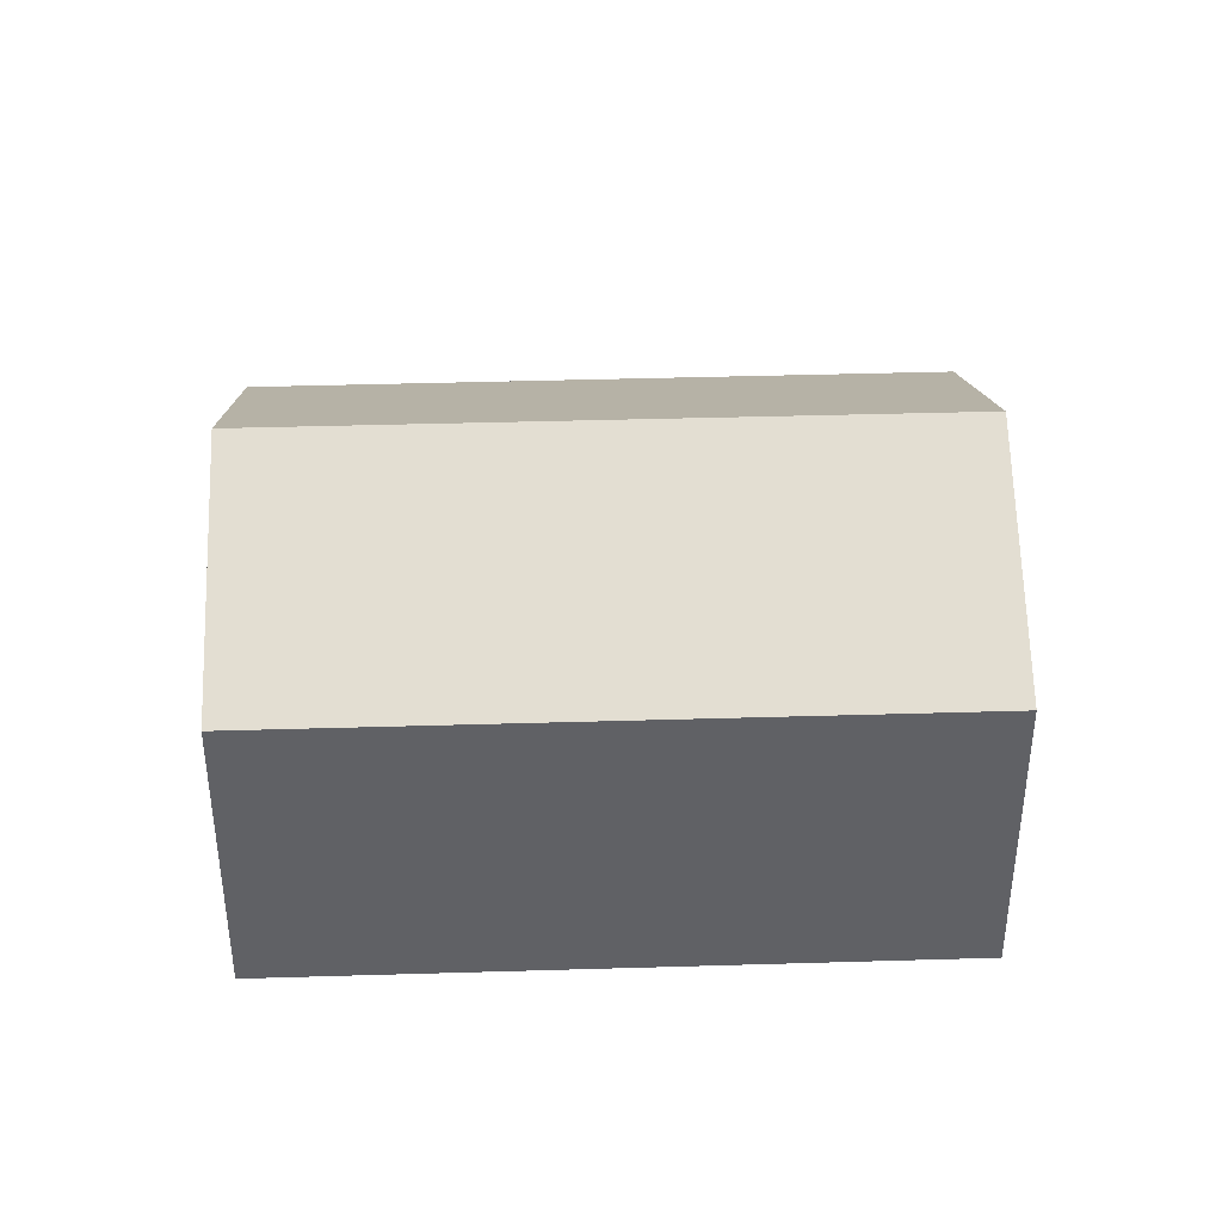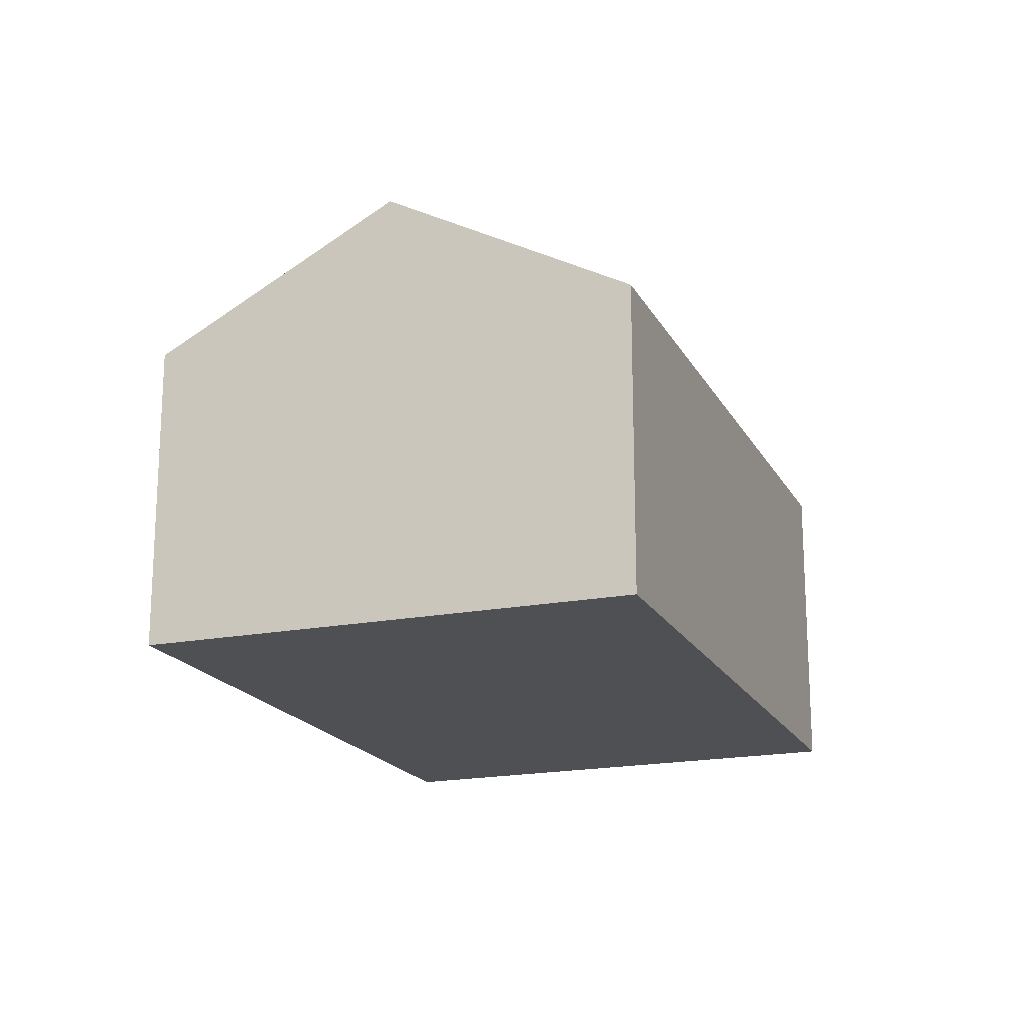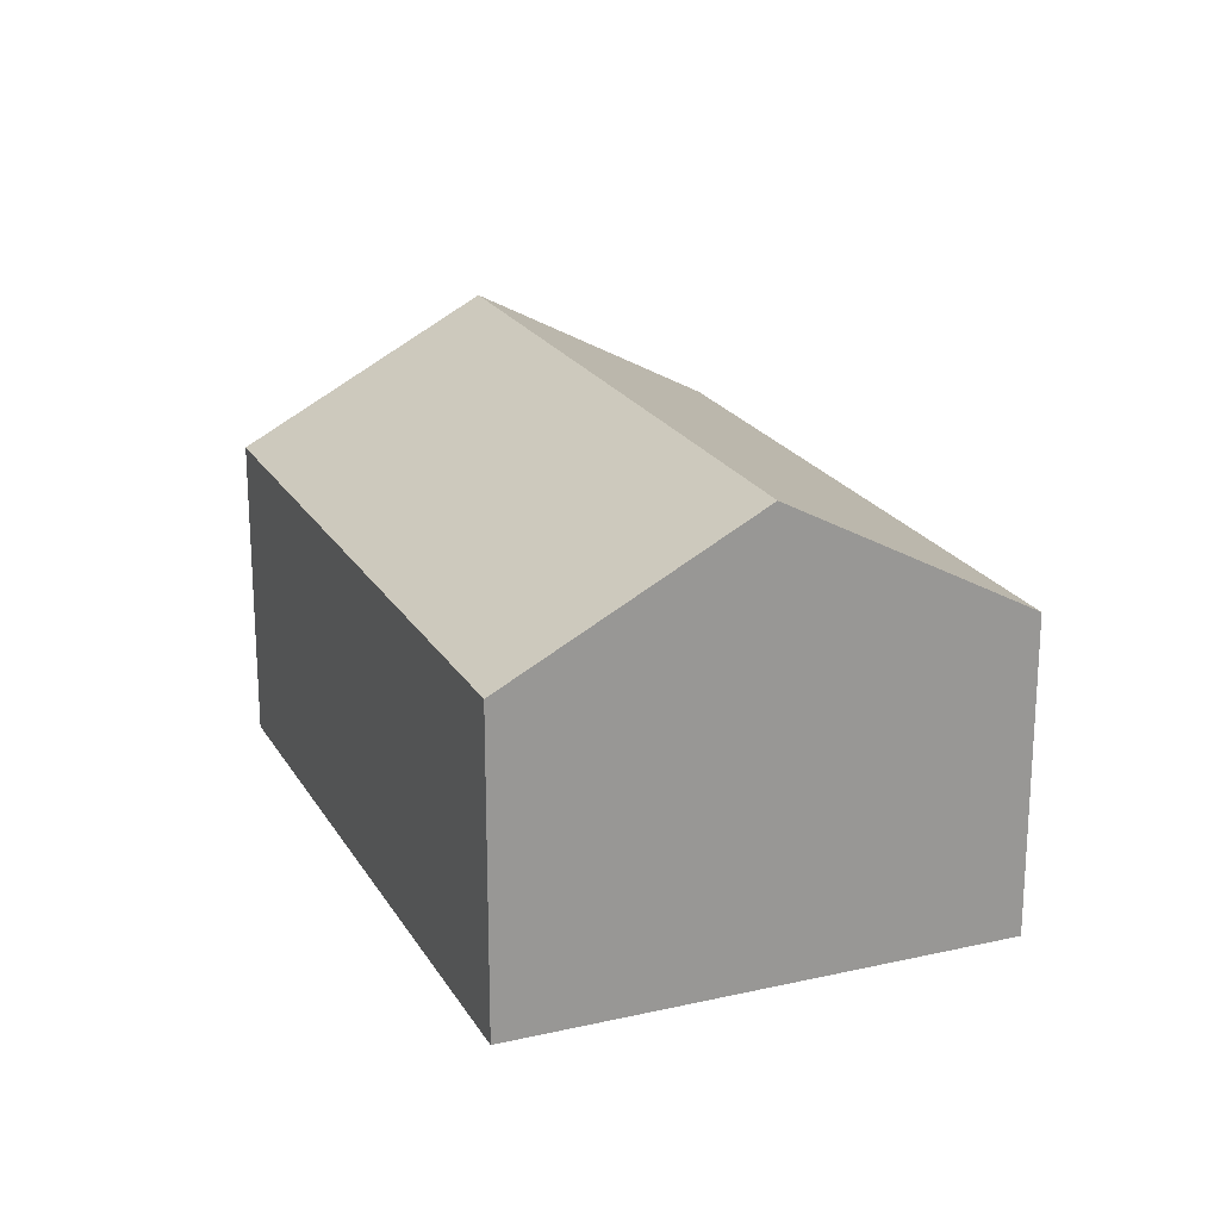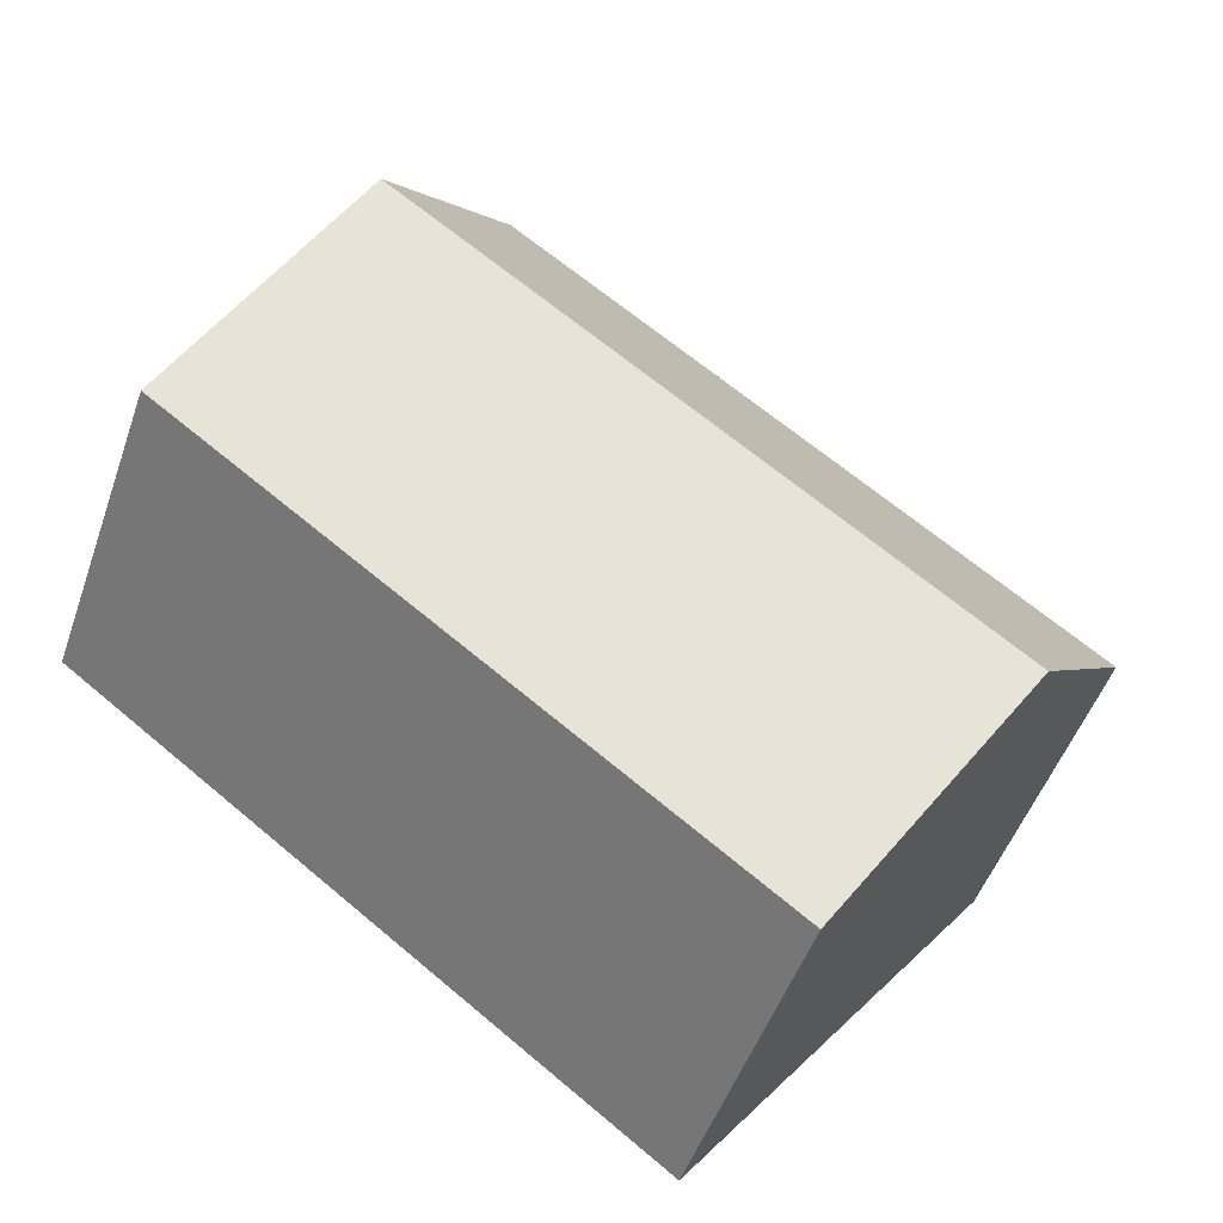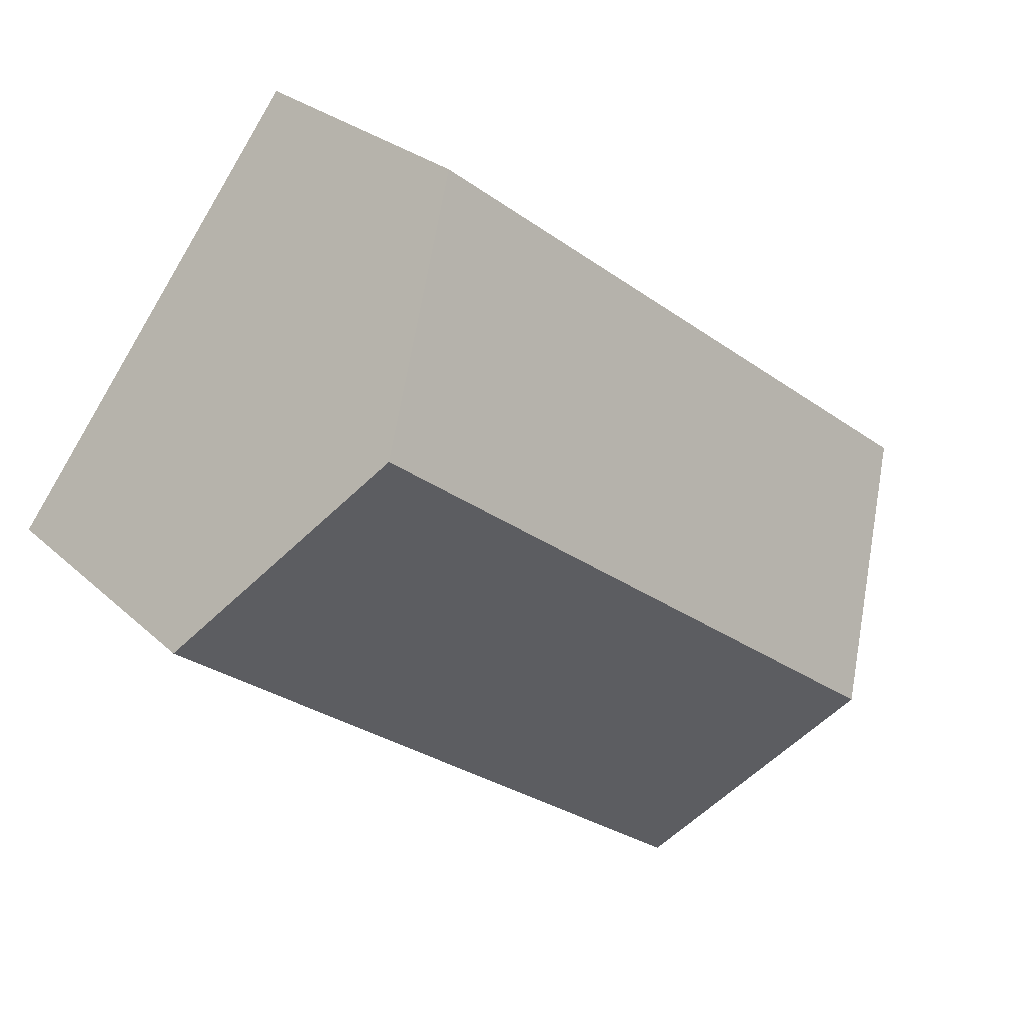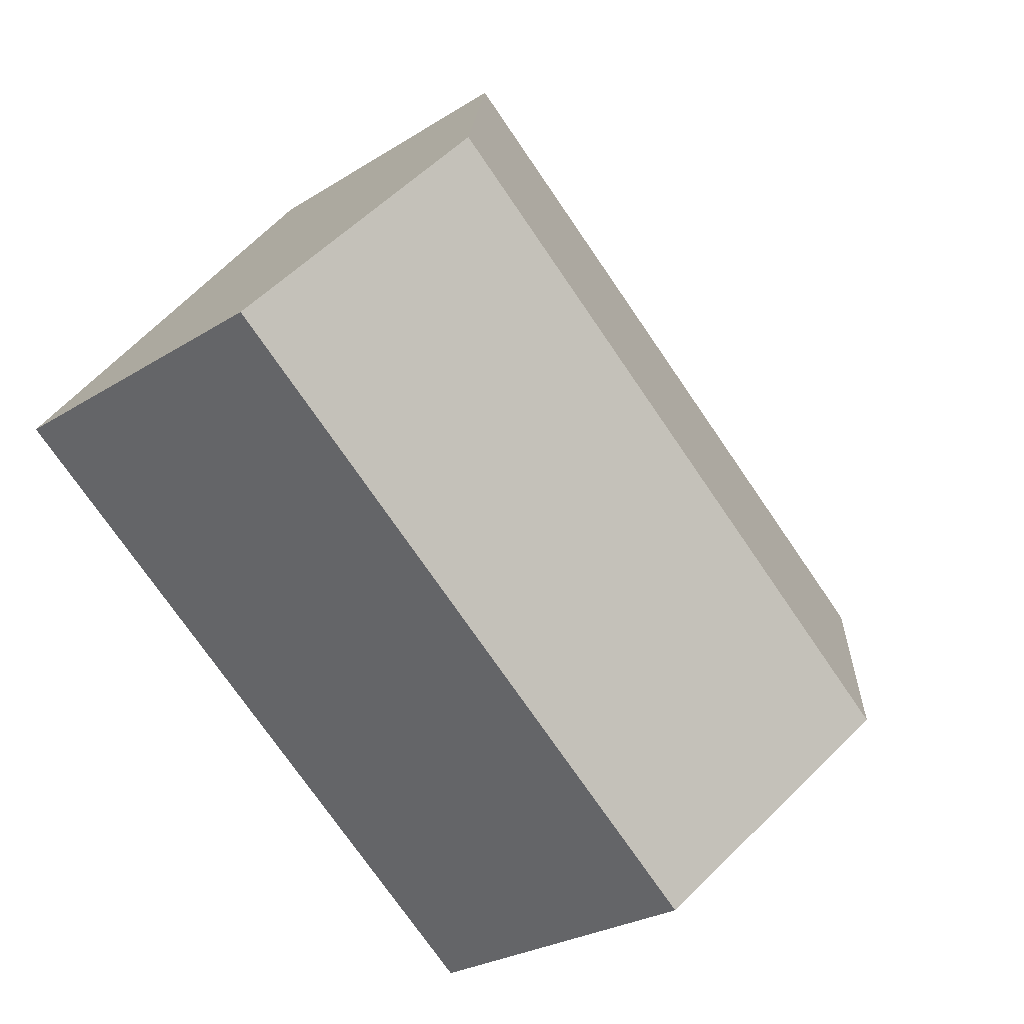
<metadata>
{"format":"obj","ext":"obj","renderer":"f3d","projection":"perspective","resolution":1024,"background":"white","views":[{"elev":40.1,"azim":141.1,"up":"+Y"},{"elev":-18.7,"azim":-106.1,"up":"+Y"},{"elev":21.3,"azim":30.8,"up":"+Y"},{"elev":-49.7,"azim":161.1,"up":"+Z"},{"elev":25.7,"azim":145.2,"up":"+Z"},{"elev":-26.7,"azim":134.6,"up":"+Z"}]}
</metadata>
<code>
v  1.503 4.401 -2.023
v  8.643 3.084 0.194
v  2.994 3.084 -4.031
v  7.131 4.401 2.186
v  5.625 3.089 4.171
v  0 3.074 1.882e-16
v  5.625 -2.554e-16 4.171
v  0 0 0
v  7.131 -1.339e-16 2.186
v  8.643 -1.188e-17 0.194
v  2.994 2.468e-16 -4.031
v  1.503 1.239e-16 -2.023
g defaultobject
f 1 2 3
f 2 1 4
f 5 1 6
f 1 5 4
f 6 7 5
f 7 6 8
f 7 4 5
f 4 7 2
f 2 7 9
f 2 9 10
f 10 3 2
f 3 10 11
f 1 8 6
f 8 1 3
f 8 3 12
f 12 3 11
f 9 11 10
f 11 9 7
f 11 7 12
f 12 7 8

</code>
